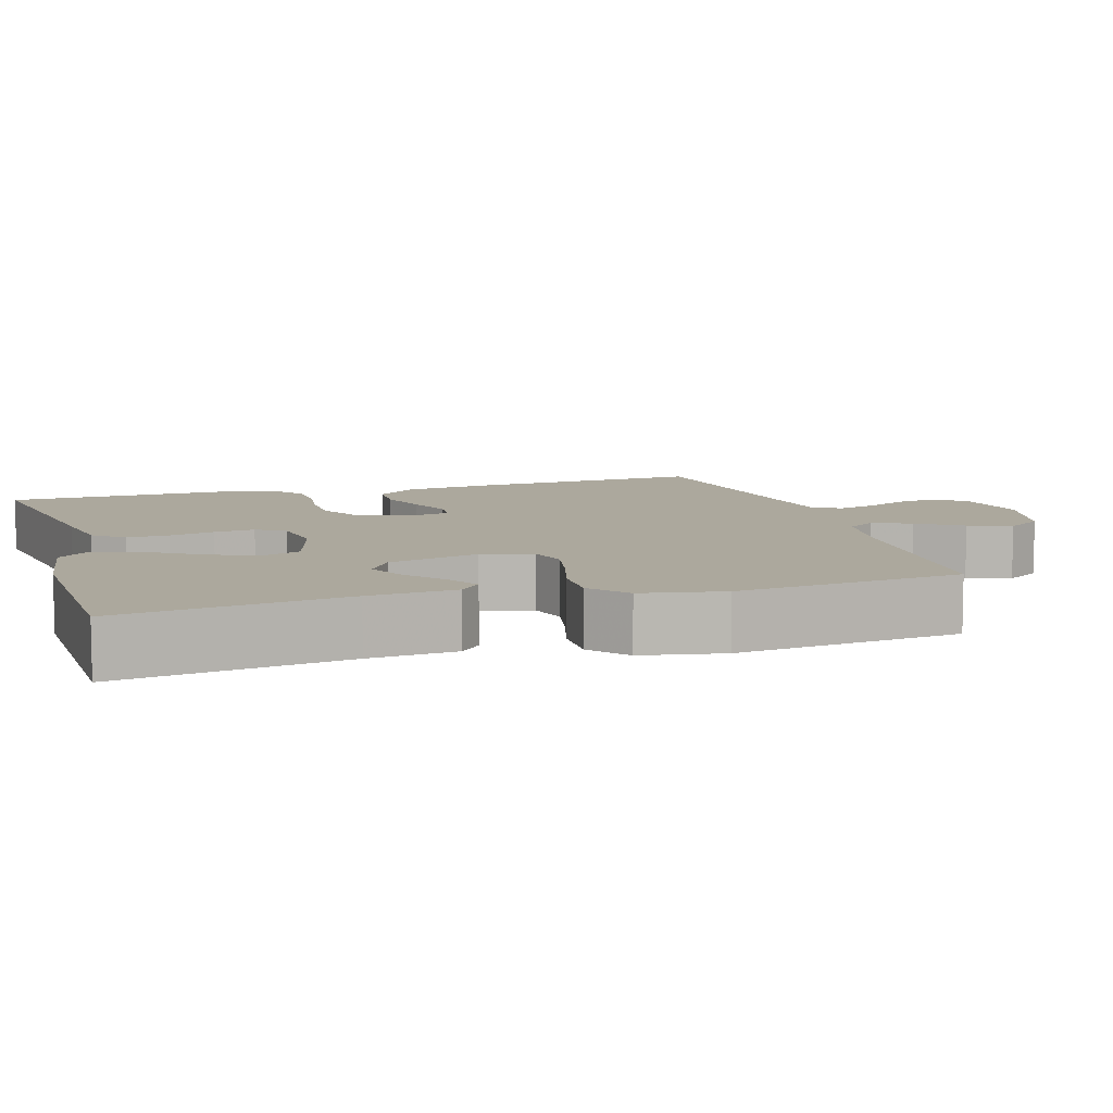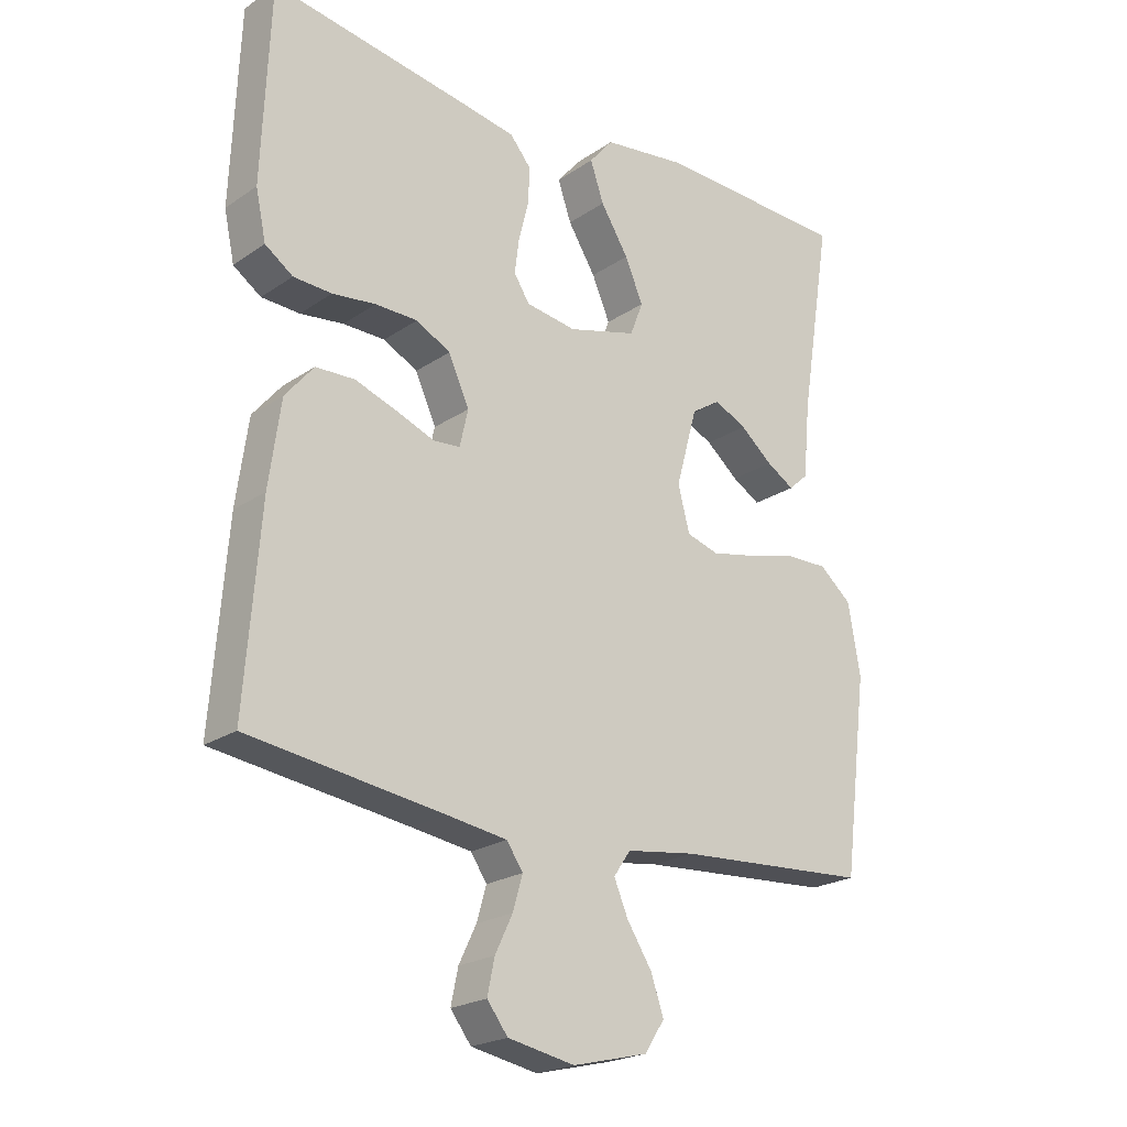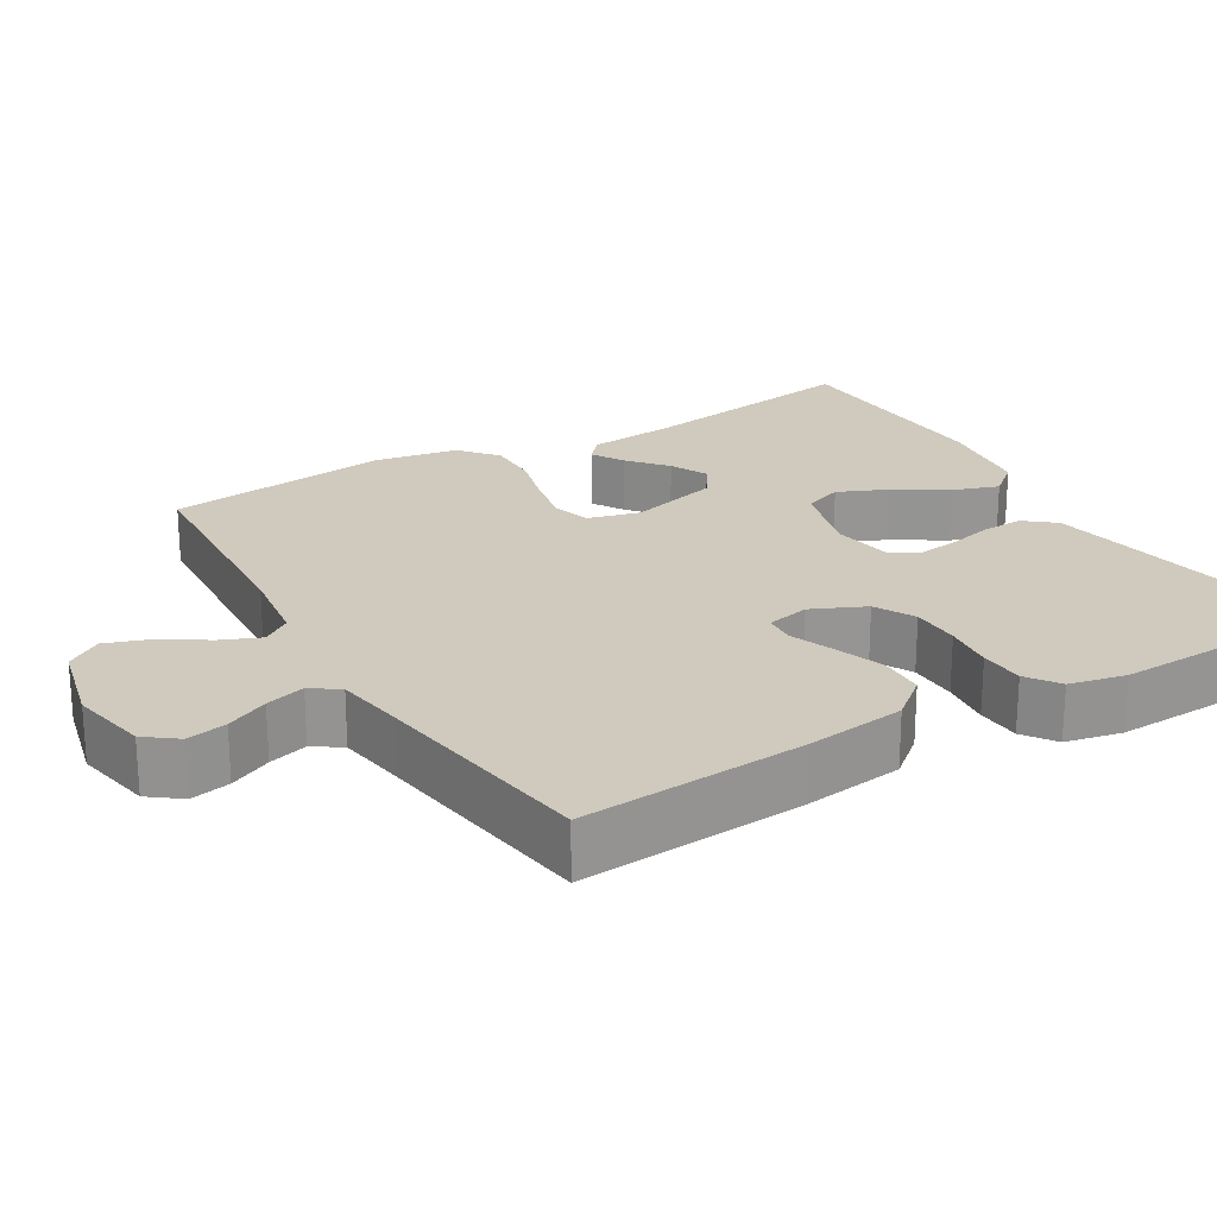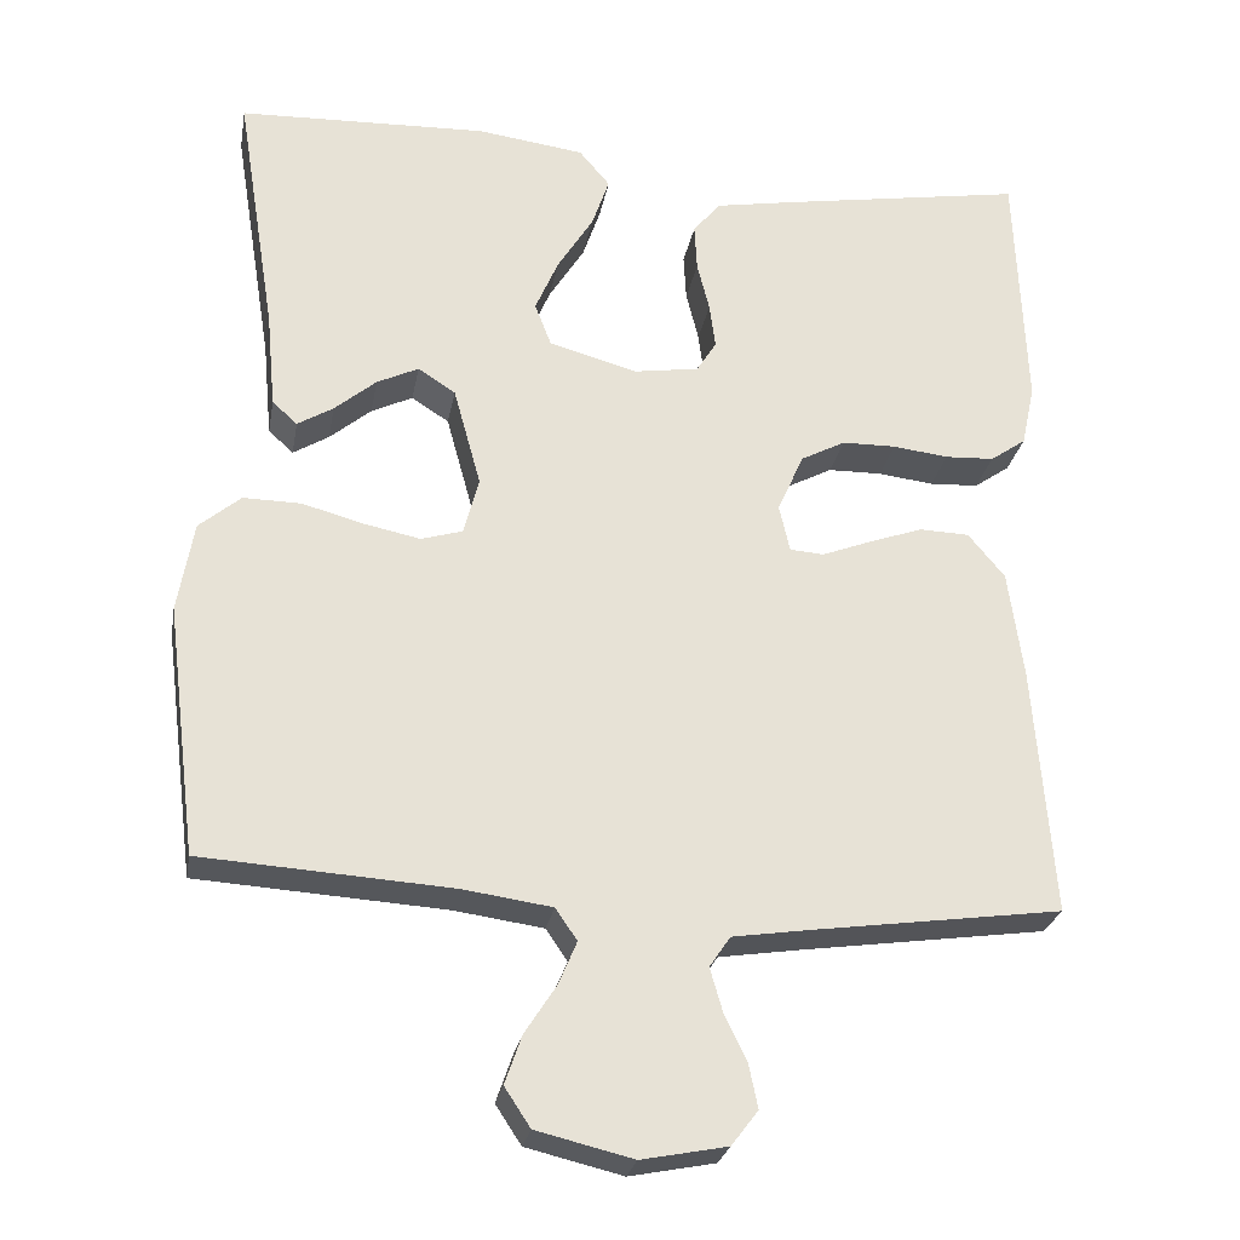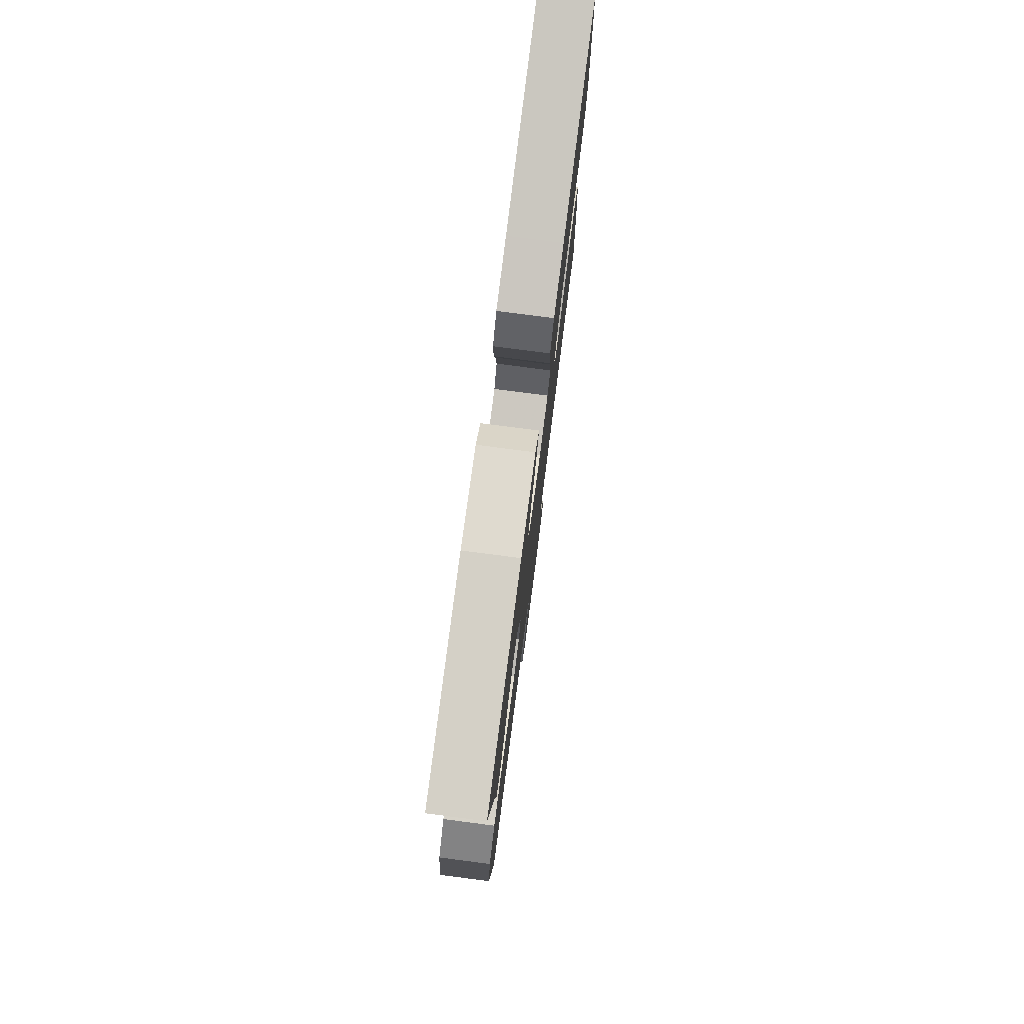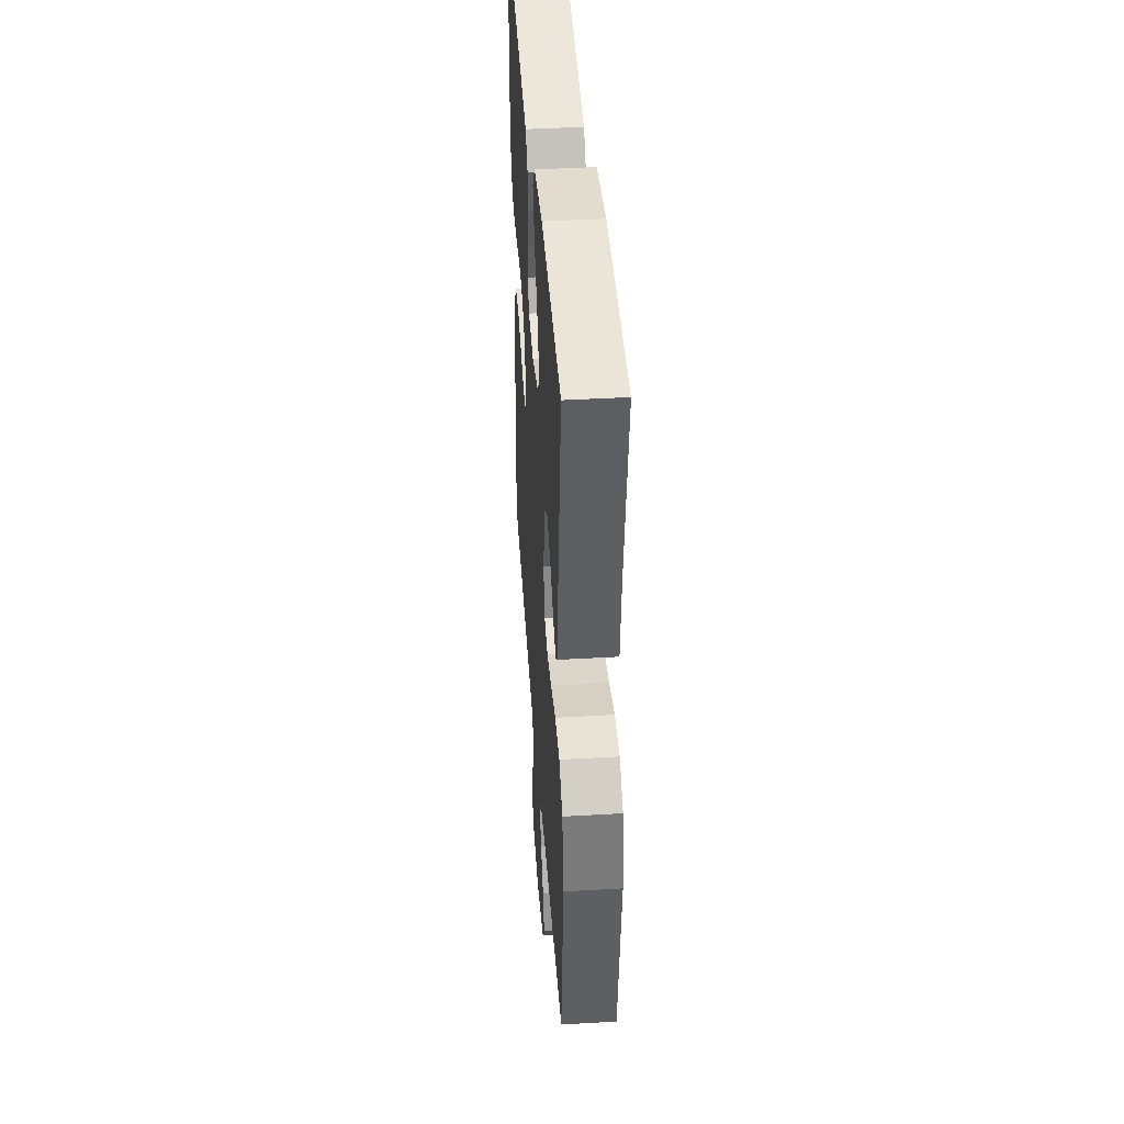
<metadata>
{"format":"obj","ext":"obj","renderer":"f3d","projection":"perspective","resolution":1024,"background":"white","views":[{"elev":8.6,"azim":73.5,"up":"+Y"},{"elev":-21.9,"azim":-40.4,"up":"+Z"},{"elev":22.8,"azim":-120.7,"up":"+Y"},{"elev":-26.2,"azim":169.9,"up":"+Z"},{"elev":78.4,"azim":97.4,"up":"+Z"},{"elev":41.8,"azim":86.0,"up":"+Z"}]}
</metadata>
<code>
v -0.5 0.07 0.5
v -0.2 0.07 0.45
v -0.11 0.07 0.434
v -0.077 0.07 0.394
v -0.08 0.07 0.338
v -0.095 0.07 0.278
v -0.102 0.07 0.224
v -0.078 0.07 0.186
v 0 0.07 0.174
v 0.106 0.07 0.203
v 0.126 0.07 0.255
v 0.098 0.07 0.32
v 0.055 0.07 0.389
v 0.034 0.07 0.45
v 0.071 0.07 0.494
v 0.2 0.07 0.511
v 0.5 0.07 0.5
v 0.452 0.07 0.2
v 0.441 0.07 0.084
v 0.411 0.07 0.057
v 0.368 0.07 0.083
v 0.318 0.07 0.125
v 0.268 0.07 0.149
v 0.223 0.07 0.12
v 0.19 0.07 0
v 0.208 0.07 -0.069
v 0.258 0.07 -0.084
v 0.326 0.07 -0.07
v 0.4 0.07 -0.05
v 0.469 0.07 -0.049
v 0.519 0.07 -0.091
v 0.538 0.07 -0.2
v 0.5 0.07 -0.5
v 0.2 0.07 -0.519
v 0.093 0.07 -0.534
v 0.067 0.07 -0.572
v 0.089 0.07 -0.624
v 0.127 0.07 -0.683
v 0.147 0.07 -0.741
v 0.116 0.07 -0.788
v 0 0.07 -0.816
v -0.103 0.07 -0.796
v -0.135 0.07 -0.754
v -0.124 0.07 -0.701
v -0.097 0.07 -0.645
v -0.082 0.07 -0.593
v -0.107 0.07 -0.556
v -0.2 0.07 -0.542
v -0.5 0.07 -0.5
v -0.477 0.07 -0.2
v -0.459 0.07 -0.069
v -0.415 0.07 -0.016
v -0.355 0.07 -0.014
v -0.29 0.07 -0.037
v -0.231 0.07 -0.06
v -0.19 0.07 -0.057
v -0.177 0.07 0
v -0.209 0.07 0.071
v -0.262 0.07 0.099
v -0.327 0.07 0.1
v -0.394 0.07 0.092
v -0.453 0.07 0.095
v -0.496 0.07 0.125
v -0.512 0.07 0.2
v -0.5 0 0.5
v -0.2 0 0.45
v -0.11 0 0.434
v -0.077 0 0.394
v -0.08 0 0.338
v -0.095 0 0.278
v -0.102 0 0.224
v -0.078 0 0.186
v 0 0 0.174
v 0.106 0 0.203
v 0.126 0 0.255
v 0.098 0 0.32
v 0.055 0 0.389
v 0.034 0 0.45
v 0.071 0 0.494
v 0.2 0 0.511
v 0.5 0 0.5
v 0.452 0 0.2
v 0.441 0 0.084
v 0.411 0 0.057
v 0.368 0 0.083
v 0.318 0 0.125
v 0.268 0 0.149
v 0.223 0 0.12
v 0.19 0 0
v 0.208 0 -0.069
v 0.258 0 -0.084
v 0.326 0 -0.07
v 0.4 0 -0.05
v 0.469 0 -0.049
v 0.519 0 -0.091
v 0.538 0 -0.2
v 0.5 0 -0.5
v 0.2 0 -0.519
v 0.093 0 -0.534
v 0.067 0 -0.572
v 0.089 0 -0.624
v 0.127 0 -0.683
v 0.147 0 -0.741
v 0.116 0 -0.788
v 0 0 -0.816
v -0.103 0 -0.796
v -0.135 0 -0.754
v -0.124 0 -0.701
v -0.097 0 -0.645
v -0.082 0 -0.593
v -0.107 0 -0.556
v -0.2 0 -0.542
v -0.5 0 -0.5
v -0.477 0 -0.2
v -0.459 0 -0.069
v -0.415 0 -0.016
v -0.355 0 -0.014
v -0.29 0 -0.037
v -0.231 0 -0.06
v -0.19 0 -0.057
v -0.177 0 0
v -0.209 0 0.071
v -0.262 0 0.099
v -0.327 0 0.1
v -0.394 0 0.092
v -0.453 0 0.095
v -0.496 0 0.125
v -0.512 0 0.2
f 60 61 62 63
f 59 60 63 64
f 52 53 54 55
f 50 51 52 55
f 48 49 50 55
f 47 48 55 56
f 46 47 56 57
f 42 43 44 45
f 42 45 46
f 41 42 46
f 40 41 46 57
f 37 38 39 40
f 36 37 40 57
f 31 32 33 34
f 31 34 35
f 28 29 30 31
f 27 28 31 35
f 26 27 35 36
f 19 20 21 22
f 18 19 22 23
f 17 18 23
f 16 17 23 24
f 12 13 14 15
f 11 12 15 16
f 3 4 5 6
f 3 6 7
f 2 3 7
f 59 64 1 2
f 58 59 2 7
f 57 58 7 8
f 25 26 36 57
f 25 57 8 9
f 11 16 24 25
f 10 11 25
f 9 10 25
f 127 126 125 124
f 128 127 124 123
f 119 118 117 116
f 119 116 115 114
f 119 114 113 112
f 120 119 112 111
f 121 120 111 110
f 109 108 107 106
f 110 109 106
f 110 106 105
f 121 110 105 104
f 104 103 102 101
f 121 104 101 100
f 98 97 96 95
f 99 98 95
f 95 94 93 92
f 99 95 92 91
f 100 99 91 90
f 86 85 84 83
f 87 86 83 82
f 87 82 81
f 88 87 81 80
f 79 78 77 76
f 80 79 76 75
f 70 69 68 67
f 71 70 67
f 71 67 66
f 66 65 128 123
f 71 66 123 122
f 72 71 122 121
f 121 100 90 89
f 73 72 121 89
f 89 88 80 75
f 89 75 74
f 89 74 73
f 1 65 66 2
f 2 66 67 3
f 3 67 68 4
f 4 68 69 5
f 5 69 70 6
f 6 70 71 7
f 7 71 72 8
f 8 72 73 9
f 9 73 74 10
f 10 74 75 11
f 11 75 76 12
f 12 76 77 13
f 13 77 78 14
f 14 78 79 15
f 15 79 80 16
f 16 80 81 17
f 17 81 82 18
f 18 82 83 19
f 19 83 84 20
f 20 84 85 21
f 21 85 86 22
f 22 86 87 23
f 23 87 88 24
f 24 88 89 25
f 25 89 90 26
f 26 90 91 27
f 27 91 92 28
f 28 92 93 29
f 29 93 94 30
f 30 94 95 31
f 31 95 96 32
f 32 96 97 33
f 33 97 98 34
f 34 98 99 35
f 35 99 100 36
f 36 100 101 37
f 37 101 102 38
f 38 102 103 39
f 39 103 104 40
f 40 104 105 41
f 41 105 106 42
f 42 106 107 43
f 43 107 108 44
f 44 108 109 45
f 45 109 110 46
f 46 110 111 47
f 47 111 112 48
f 48 112 113 49
f 49 113 114 50
f 50 114 115 51
f 51 115 116 52
f 52 116 117 53
f 53 117 118 54
f 54 118 119 55
f 55 119 120 56
f 56 120 121 57
f 57 121 122 58
f 58 122 123 59
f 59 123 124 60
f 60 124 125 61
f 61 125 126 62
f 62 126 127 63
f 63 127 128 64
f 64 128 65 1

</code>
